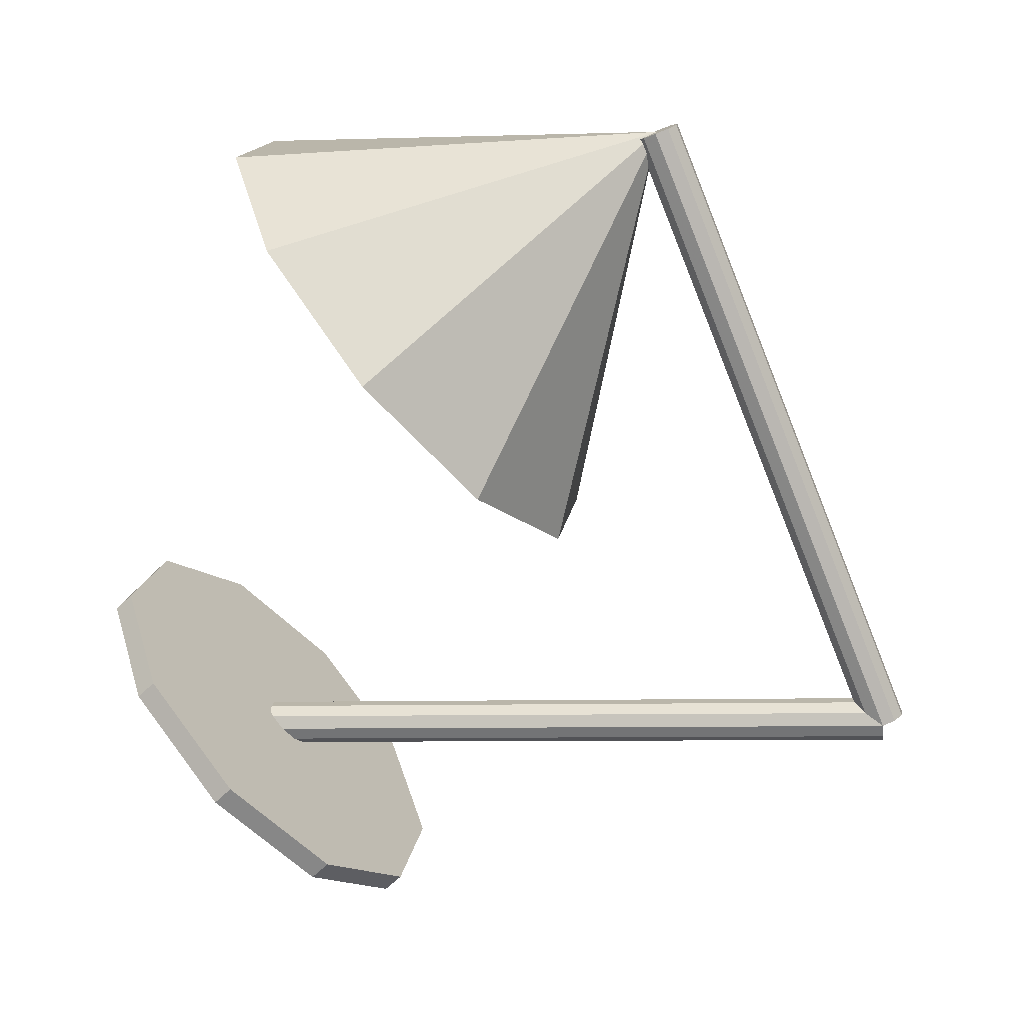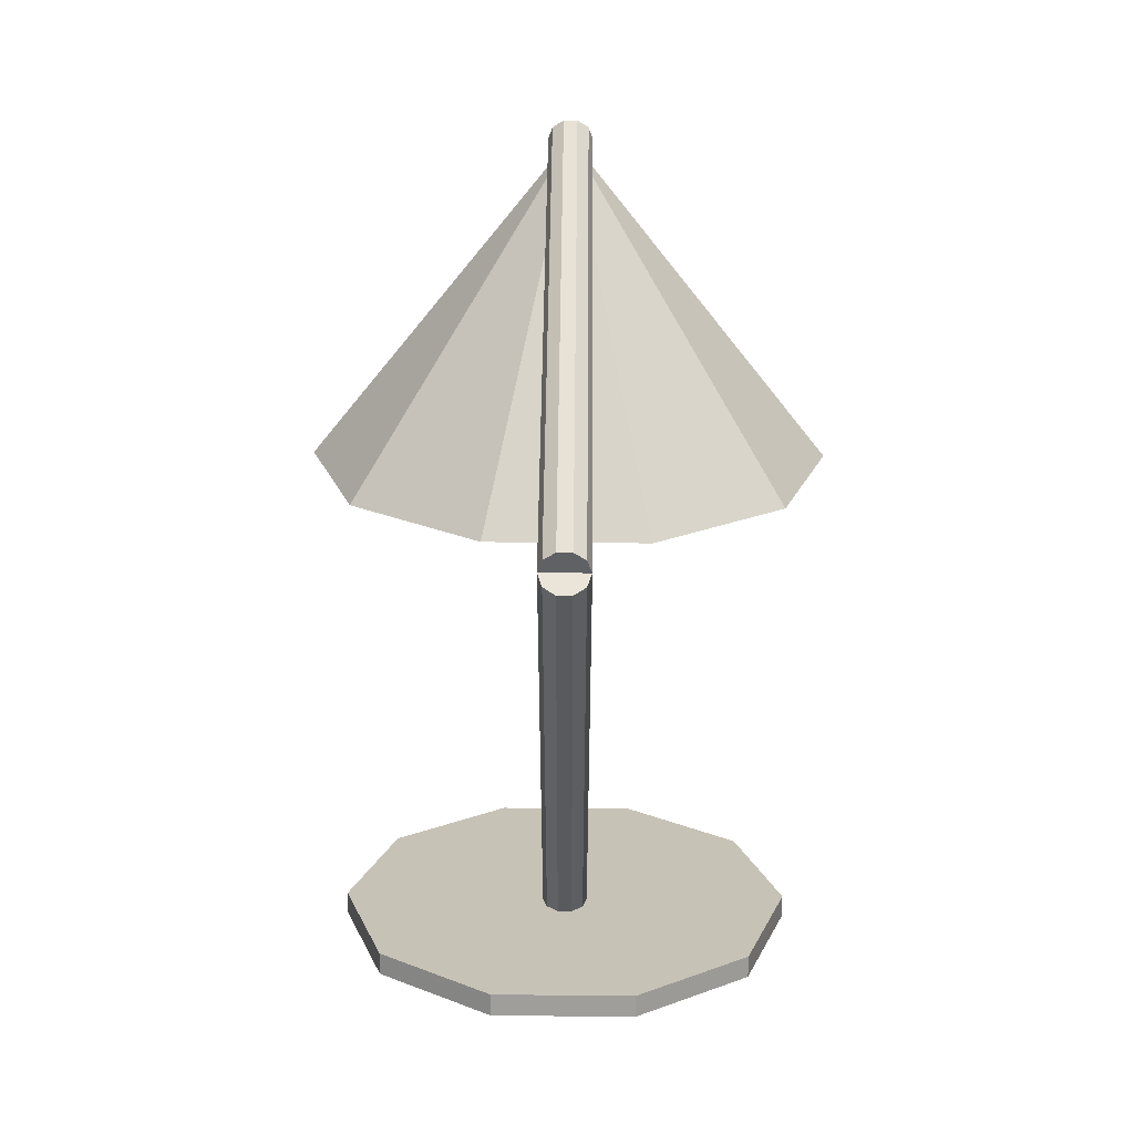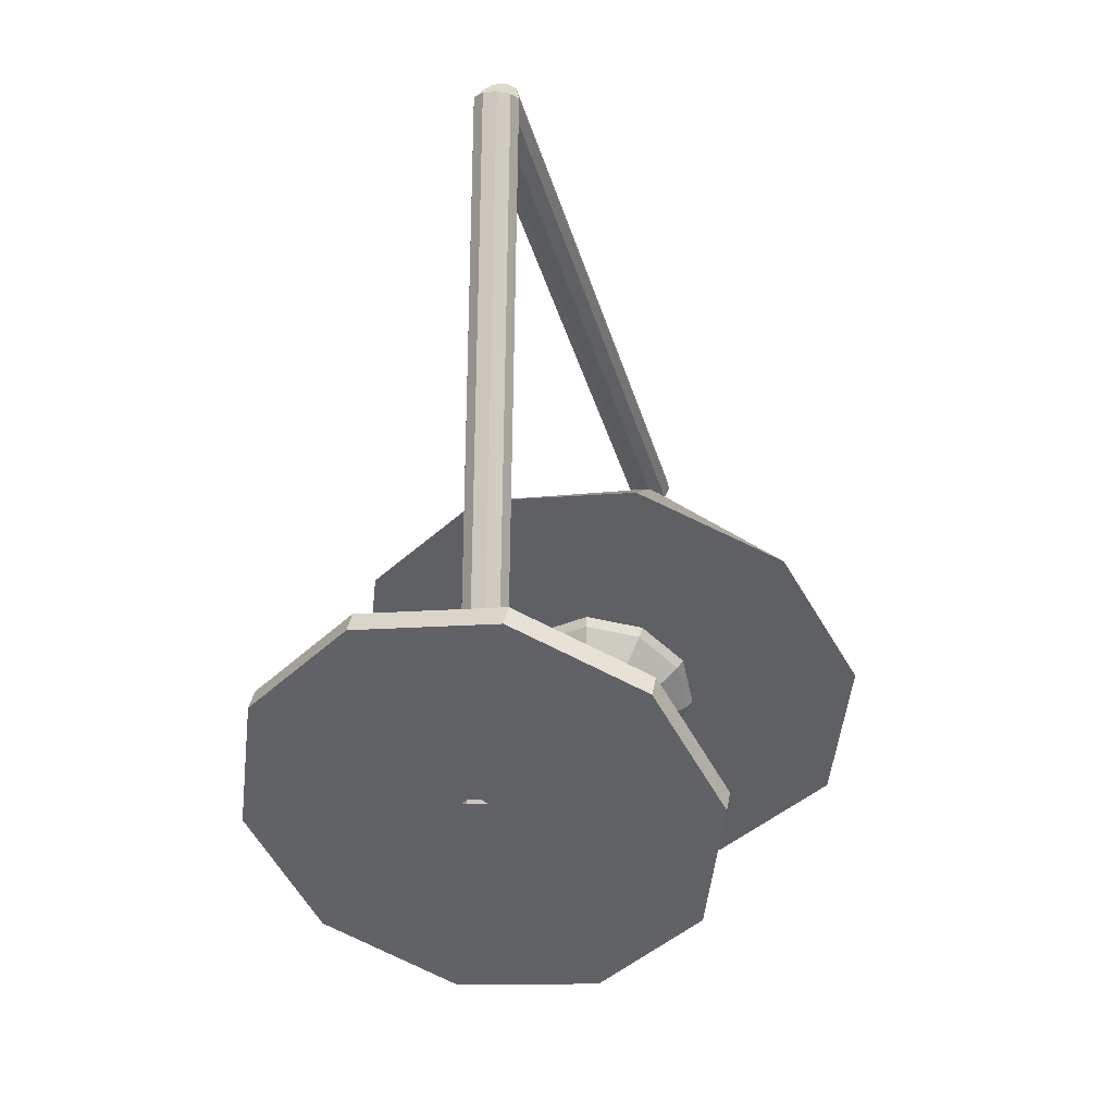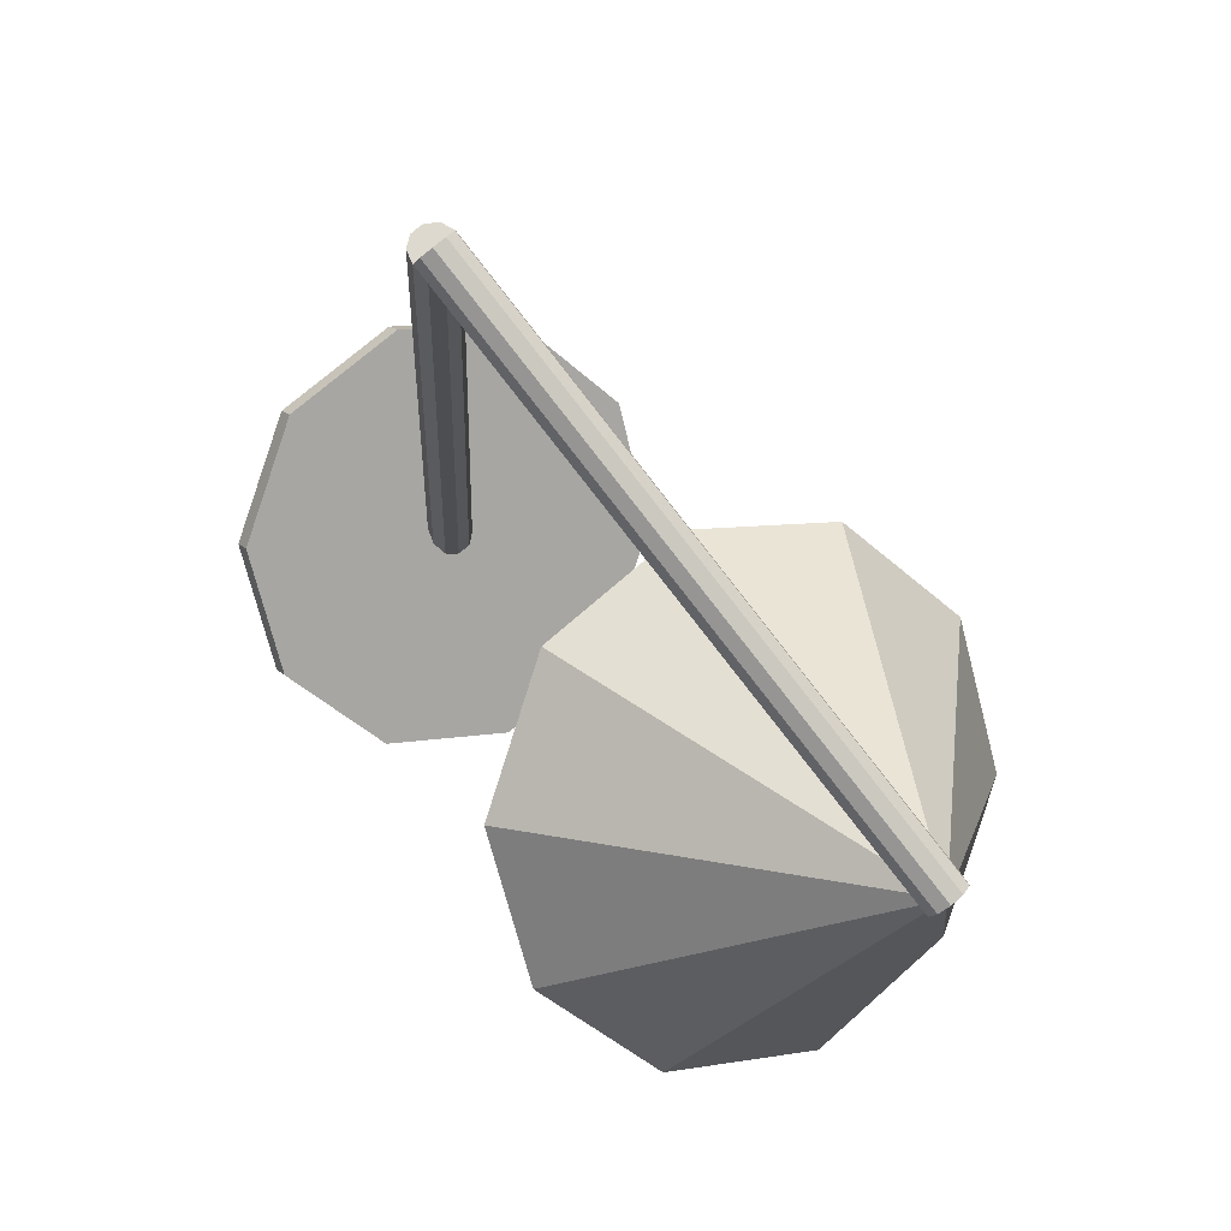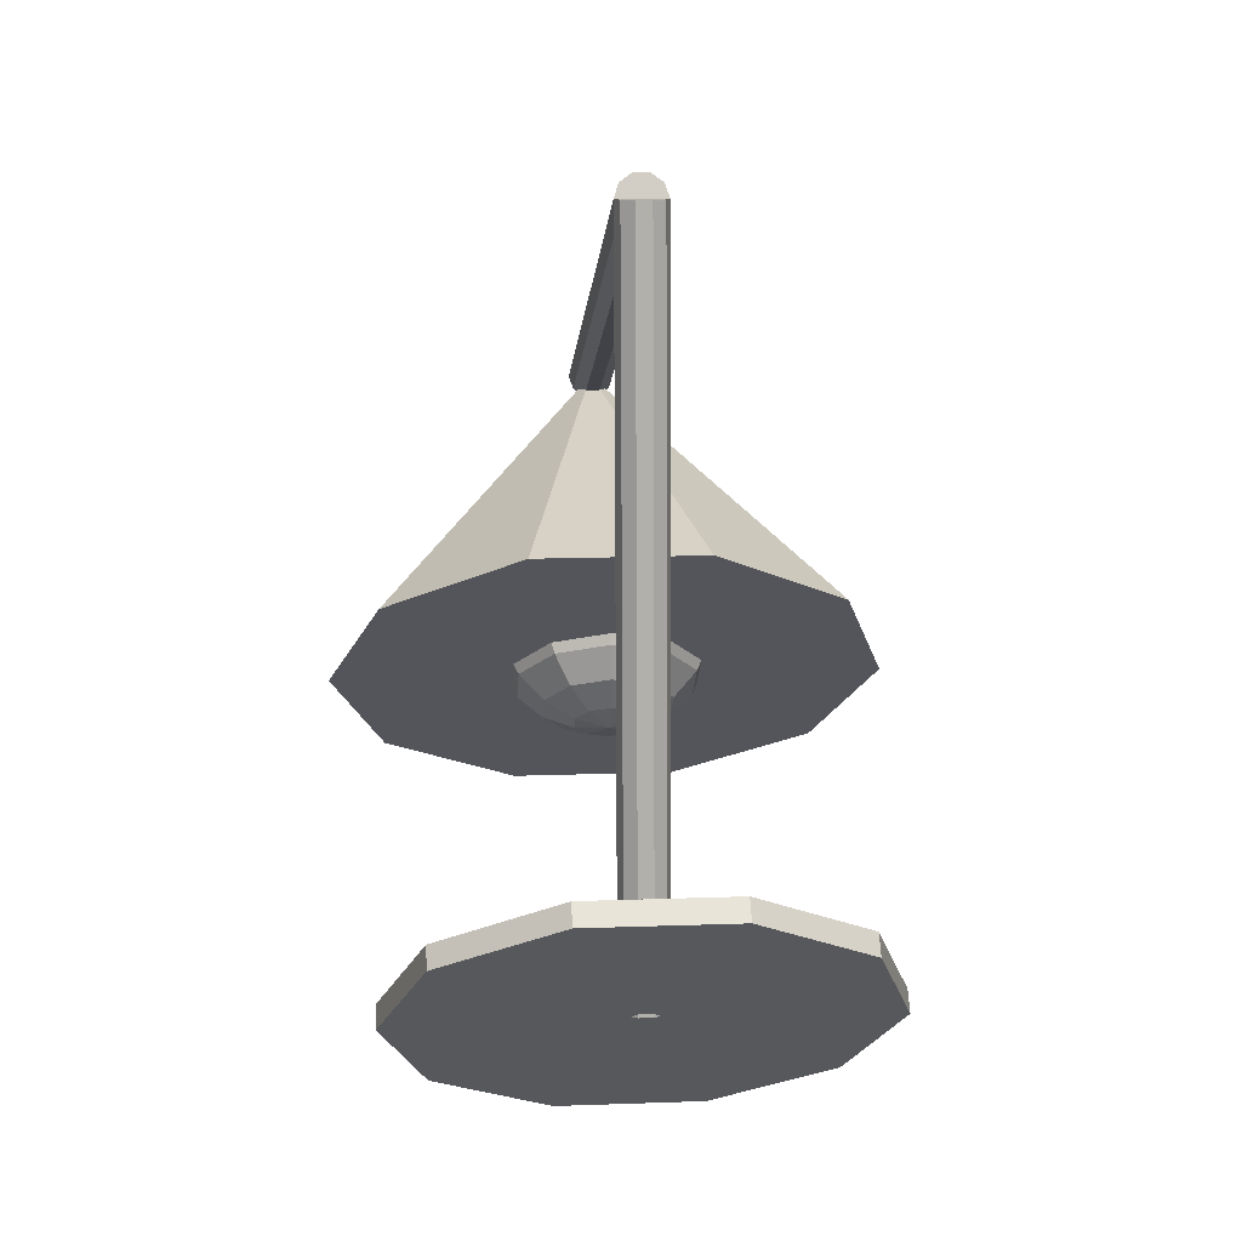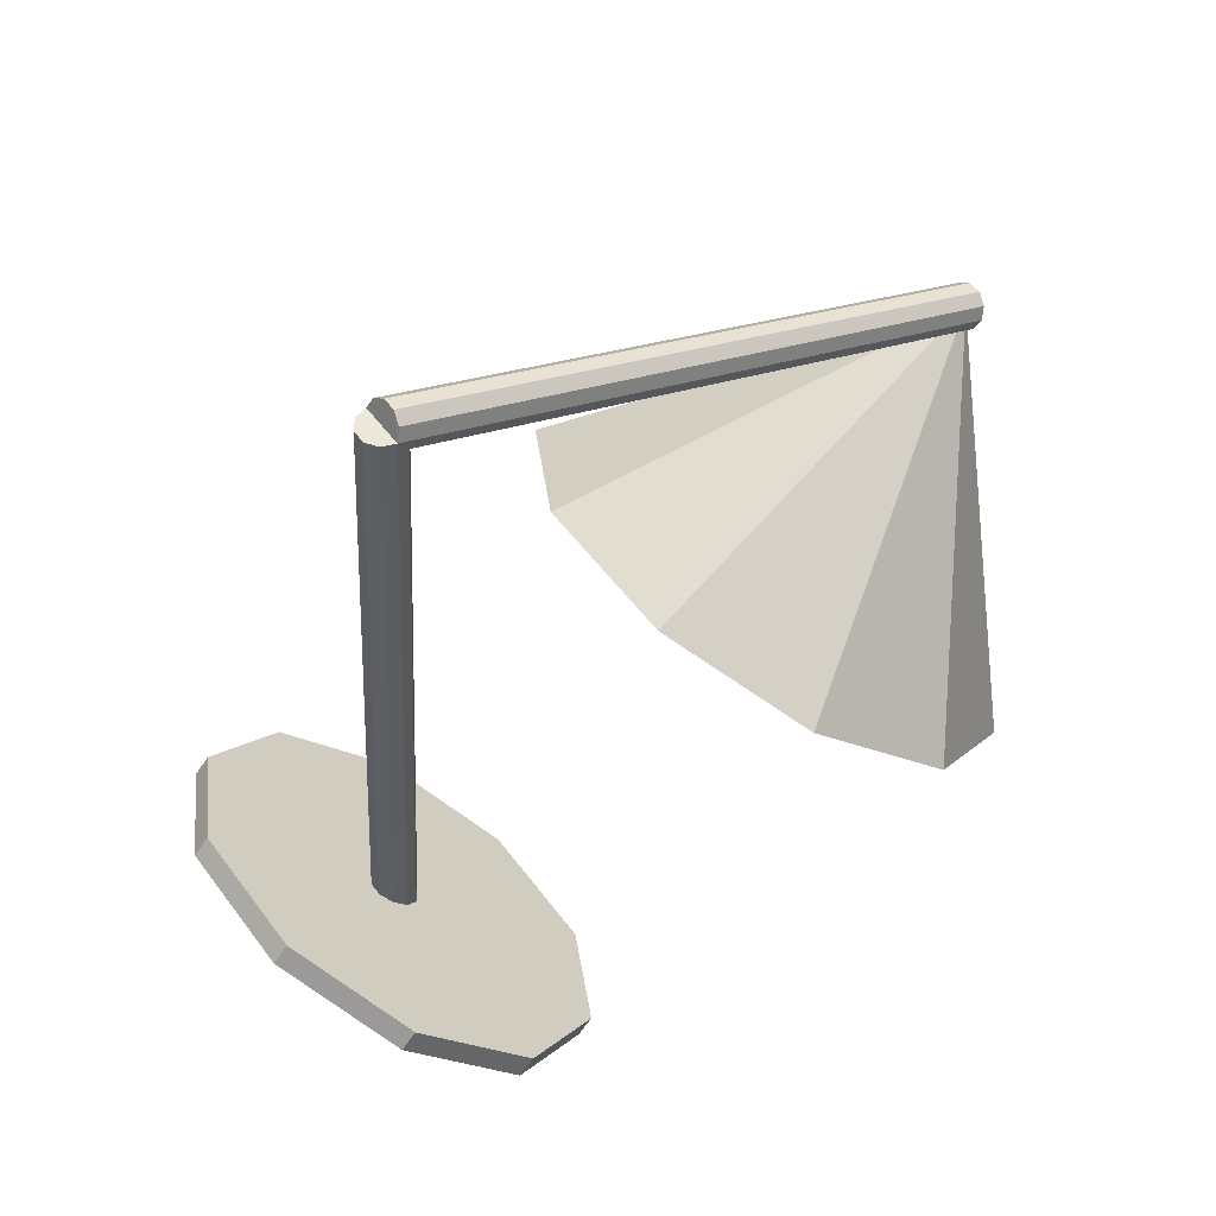
<metadata>
{"format":"obj","ext":"obj","renderer":"f3d","projection":"perspective","resolution":1024,"background":"white","views":[{"elev":14.8,"azim":98.1,"up":"+Z"},{"elev":62.5,"azim":-179.5,"up":"+Y"},{"elev":-10.0,"azim":-164.5,"up":"+Y"},{"elev":69.5,"azim":-41.8,"up":"+Y"},{"elev":15.2,"azim":175.6,"up":"+Y"},{"elev":53.2,"azim":-125.6,"up":"+Y"}]}
</metadata>
<code>
v 0.2651 -0.2614 -0.3965
v 0.2145 -0.3683 -0.2832
v 0.2651 -0.2806 -0.4147
v 0.2145 -0.3876 -0.3014
v 9.392e-08 -0.2806 -0.4147
v 1.021e-07 -0.2614 -0.3965
v 0.08191 -0.4344 -0.2132
v 0.08191 -0.4537 -0.2314
v -0.08191 -0.4344 -0.2132
v -0.08191 -0.4537 -0.2314
v -0.2145 -0.3683 -0.2832
v -0.2145 -0.3876 -0.3014
v -0.2651 -0.2614 -0.3965
v -0.2651 -0.2806 -0.4147
v -0.2145 -0.1544 -0.5099
v -0.2145 -0.1737 -0.5281
v -0.08191 -0.08834 -0.5799
v -0.08191 -0.1076 -0.5981
v 0.08191 -0.08834 -0.5799
v 0.08191 -0.1076 -0.5981
v 0.2145 -0.1544 -0.5099
v 0.2145 -0.1737 -0.5281
v 0.02651 0.523 -0.3608
v 0.02145 0.5221 -0.3453
v 0.02651 -0.271 -0.4056
v 0.02145 -0.2719 -0.3901
v 9.799e-08 -0.271 -0.4056
v 3.027e-07 0.523 -0.3608
v 0.008192 0.5216 -0.3357
v 0.008192 -0.2724 -0.3805
v -0.008191 0.5216 -0.3357
v -0.008192 -0.2724 -0.3805
v -0.02145 0.5221 -0.3453
v -0.02145 -0.2719 -0.3901
v -0.02651 0.523 -0.3608
v -0.02651 -0.271 -0.4056
v -0.02145 0.5239 -0.3764
v -0.02145 -0.2701 -0.4212
v -0.008191 0.5244 -0.386
v -0.008192 -0.2696 -0.4308
v 0.008192 0.5244 -0.386
v 0.008192 -0.2696 -0.4308
v 0.02145 0.5239 -0.3764
v 0.02145 -0.2701 -0.4212
v 0.02651 0.2239 0.376
v 0.02145 0.2095 0.3702
v 0.02145 0.5085 -0.3667
v 3.654e-07 0.2239 0.376
v 0.008192 0.2005 0.3666
v 0.008192 0.4996 -0.3703
v -0.008191 0.2005 0.3666
v -0.008191 0.4996 -0.3703
v -0.02145 0.2095 0.3702
v -0.02145 0.5085 -0.3667
v -0.02651 0.2239 0.376
v -0.02145 0.2383 0.3819
v -0.02145 0.5374 -0.355
v -0.008191 0.2472 0.3855
v -0.008191 0.5463 -0.3513
v 0.008192 0.2472 0.3855
v 0.008192 0.5463 -0.3513
v 0.02145 0.2383 0.3819
v 0.02145 0.5374 -0.355
v 0.2573 -0.1999 0.2602
v 0.3181 -0.07859 0.1179
v 2.427e-07 -0.07859 0.1179
v 0.0983 -0.275 0.3481
v -0.0983 -0.275 0.3481
v -0.2573 -0.1999 0.2602
v -0.3181 -0.07859 0.1179
v -0.2573 0.04277 -0.02429
v -0.0983 0.1178 -0.1122
v 0.0983 0.1178 -0.1122
v 0.2573 0.04277 -0.02429
v 3.012e-07 0.04113 0.2739
v -0.02407 0.04621 0.268
v 3.04e-07 0.07265 0.247
v -0.03895 0.0595 0.2524
v -0.03895 0.07593 0.2331
v -0.02407 0.08922 0.2176
v 3.028e-07 0.0943 0.2116
v 0.02407 0.08922 0.2176
v 0.03895 0.07593 0.2331
v 0.03895 0.0595 0.2524
v 0.02407 0.04621 0.268
v 2.947e-07 0.002828 0.2898
v -0.04579 0.01248 0.2785
v -0.07409 0.03777 0.2489
v -0.07409 0.06902 0.2122
v -0.04579 0.09431 0.1826
v 2.977e-07 0.104 0.1713
v 0.04579 0.09431 0.1826
v 0.07409 0.06902 0.2122
v 0.07409 0.03777 0.2489
v 0.04579 0.01248 0.2785
v 2.851e-07 -0.03851 0.2931
v -0.06303 -0.02522 0.2775
v -0.102 0.009581 0.2367
v -0.102 0.0526 0.1863
v -0.06303 0.0874 0.1455
v 2.893e-07 0.1007 0.13
v 0.06303 0.0874 0.1455
v 0.102 0.0526 0.1863
v 0.102 0.009581 0.2367
v 0.06303 -0.02522 0.2775
v 2.733e-07 -0.07884 0.2834
v -0.07409 -0.06321 0.2651
v -0.1199 -0.0223 0.2172
v -0.1199 0.02827 0.1579
v -0.07409 0.06918 0.11
v 2.782e-07 0.0848 0.09165
v 0.07409 0.06918 0.11
v 0.1199 0.02827 0.1579
v 0.1199 -0.0223 0.2172
v 0.07409 -0.06321 0.2651
v 2.606e-07 -0.1142 0.2618
v -0.07791 -0.09777 0.2425
v -0.1261 -0.05476 0.1921
v -0.1261 -0.001589 0.1298
v -0.07791 0.04143 0.07939
v 2.657e-07 0.05786 0.06013
v 0.07791 0.04143 0.07939
v 0.1261 -0.001589 0.1298
v 0.1261 -0.05476 0.1921
v 0.07791 -0.09777 0.2425
v 2.48e-07 -0.1412 0.2303
v -0.07409 -0.1255 0.2119
v -0.1199 -0.08462 0.164
v -0.1199 -0.03405 0.1047
v -0.07409 0.006862 0.05679
v 2.53e-07 0.02249 0.03848
v 0.07409 0.006862 0.05679
v 0.1199 -0.03405 0.1047
v 0.1199 -0.08462 0.164
v 0.07409 -0.1255 0.2119
v 2.37e-07 -0.157 0.192
v -0.06303 -0.1437 0.1764
v -0.102 -0.1089 0.1356
v -0.102 -0.06593 0.08518
v -0.06303 -0.03113 0.0444
v 2.412e-07 -0.01784 0.02882
v 0.06303 -0.03113 0.0444
v 0.102 -0.06593 0.08518
v 0.102 -0.1089 0.1356
v 0.06303 -0.1437 0.1764
v 2.285e-07 -0.1603 0.1506
v -0.04579 -0.1507 0.1393
v -0.07409 -0.1254 0.1097
v -0.07409 -0.09412 0.07304
v -0.04579 -0.06883 0.04341
v 2.316e-07 -0.05918 0.03209
v 0.04579 -0.06883 0.04341
v 0.07409 -0.09412 0.07304
v 0.07409 -0.1254 0.1097
v 0.04579 -0.1507 0.1393
v 2.234e-07 -0.1507 0.1103
v -0.02407 -0.1456 0.1043
v -0.03895 -0.1323 0.08876
v -0.03895 -0.1159 0.06951
v -0.02407 -0.1026 0.05393
v 2.25e-07 -0.09748 0.04798
v 0.02407 -0.1026 0.05393
v 0.03895 -0.1159 0.06951
v 0.03895 -0.1323 0.08876
v 0.02407 -0.1456 0.1043
v 2.222e-07 -0.129 0.07493
f 1 2 3
f 2 4 3
f 5 3 4
f 6 2 1
f 2 7 4
f 7 8 4
f 5 4 8
f 6 7 2
f 7 9 8
f 9 10 8
f 5 8 10
f 6 9 7
f 9 11 10
f 11 12 10
f 5 10 12
f 6 11 9
f 11 13 12
f 13 14 12
f 5 12 14
f 6 13 11
f 13 15 14
f 15 16 14
f 5 14 16
f 6 15 13
f 15 17 16
f 17 18 16
f 5 16 18
f 6 17 15
f 17 19 18
f 19 20 18
f 5 18 20
f 6 19 17
f 19 21 20
f 21 22 20
f 5 20 22
f 6 21 19
f 21 1 22
f 1 3 22
f 5 22 3
f 6 1 21
f 23 24 25
f 24 26 25
f 27 25 26
f 28 24 23
f 24 29 26
f 29 30 26
f 27 26 30
f 28 29 24
f 29 31 30
f 31 32 30
f 27 30 32
f 28 31 29
f 31 33 32
f 33 34 32
f 27 32 34
f 28 33 31
f 33 35 34
f 35 36 34
f 27 34 36
f 28 35 33
f 35 37 36
f 37 38 36
f 27 36 38
f 28 37 35
f 37 39 38
f 39 40 38
f 27 38 40
f 28 39 37
f 39 41 40
f 41 42 40
f 27 40 42
f 28 41 39
f 41 43 42
f 43 44 42
f 27 42 44
f 28 43 41
f 43 23 44
f 23 25 44
f 27 44 25
f 28 23 43
f 45 46 23
f 46 47 23
f 28 23 47
f 48 46 45
f 46 49 47
f 49 50 47
f 28 47 50
f 48 49 46
f 49 51 50
f 51 52 50
f 28 50 52
f 48 51 49
f 51 53 52
f 53 54 52
f 28 52 54
f 48 53 51
f 53 55 54
f 55 35 54
f 28 54 35
f 48 55 53
f 55 56 35
f 56 57 35
f 28 35 57
f 48 56 55
f 56 58 57
f 58 59 57
f 28 57 59
f 48 58 56
f 58 60 59
f 60 61 59
f 28 59 61
f 48 60 58
f 60 62 61
f 62 63 61
f 28 61 63
f 48 62 60
f 62 45 63
f 45 23 63
f 28 63 23
f 48 45 62
f 48 64 65
f 66 65 64
f 48 67 64
f 66 64 67
f 48 68 67
f 66 67 68
f 48 69 68
f 66 68 69
f 48 70 69
f 66 69 70
f 48 71 70
f 66 70 71
f 48 72 71
f 66 71 72
f 48 73 72
f 66 72 73
f 48 74 73
f 66 73 74
f 48 65 74
f 66 74 65
f 75 76 77
f 76 78 77
f 78 79 77
f 79 80 77
f 80 81 77
f 81 82 77
f 82 83 77
f 83 84 77
f 84 85 77
f 85 75 77
f 75 86 76
f 86 87 76
f 76 87 78
f 87 88 78
f 78 88 79
f 88 89 79
f 79 89 80
f 89 90 80
f 80 90 81
f 90 91 81
f 81 91 82
f 91 92 82
f 82 92 83
f 92 93 83
f 83 93 84
f 93 94 84
f 84 94 85
f 94 95 85
f 85 95 75
f 95 86 75
f 86 96 87
f 96 97 87
f 87 97 88
f 97 98 88
f 88 98 89
f 98 99 89
f 89 99 90
f 99 100 90
f 90 100 91
f 100 101 91
f 91 101 92
f 101 102 92
f 92 102 93
f 102 103 93
f 93 103 94
f 103 104 94
f 94 104 95
f 104 105 95
f 95 105 86
f 105 96 86
f 96 106 97
f 106 107 97
f 97 107 98
f 107 108 98
f 98 108 99
f 108 109 99
f 99 109 100
f 109 110 100
f 100 110 101
f 110 111 101
f 101 111 102
f 111 112 102
f 102 112 103
f 112 113 103
f 103 113 104
f 113 114 104
f 104 114 105
f 114 115 105
f 105 115 96
f 115 106 96
f 106 116 107
f 116 117 107
f 107 117 108
f 117 118 108
f 108 118 109
f 118 119 109
f 109 119 110
f 119 120 110
f 110 120 111
f 120 121 111
f 111 121 112
f 121 122 112
f 112 122 113
f 122 123 113
f 113 123 114
f 123 124 114
f 114 124 115
f 124 125 115
f 115 125 106
f 125 116 106
f 116 126 117
f 126 127 117
f 117 127 118
f 127 128 118
f 118 128 119
f 128 129 119
f 119 129 120
f 129 130 120
f 120 130 121
f 130 131 121
f 121 131 122
f 131 132 122
f 122 132 123
f 132 133 123
f 123 133 124
f 133 134 124
f 124 134 125
f 134 135 125
f 125 135 116
f 135 126 116
f 126 136 127
f 136 137 127
f 127 137 128
f 137 138 128
f 128 138 129
f 138 139 129
f 129 139 130
f 139 140 130
f 130 140 131
f 140 141 131
f 131 141 132
f 141 142 132
f 132 142 133
f 142 143 133
f 133 143 134
f 143 144 134
f 134 144 135
f 144 145 135
f 135 145 126
f 145 136 126
f 136 146 137
f 146 147 137
f 137 147 138
f 147 148 138
f 138 148 139
f 148 149 139
f 139 149 140
f 149 150 140
f 140 150 141
f 150 151 141
f 141 151 142
f 151 152 142
f 142 152 143
f 152 153 143
f 143 153 144
f 153 154 144
f 144 154 145
f 154 155 145
f 145 155 136
f 155 146 136
f 146 156 147
f 156 157 147
f 147 157 148
f 157 158 148
f 148 158 149
f 158 159 149
f 149 159 150
f 159 160 150
f 150 160 151
f 160 161 151
f 151 161 152
f 161 162 152
f 152 162 153
f 162 163 153
f 153 163 154
f 163 164 154
f 154 164 155
f 164 165 155
f 155 165 146
f 165 156 146
f 156 166 157
f 157 166 158
f 158 166 159
f 159 166 160
f 160 166 161
f 161 166 162
f 162 166 163
f 163 166 164
f 164 166 165
f 165 166 156

</code>
